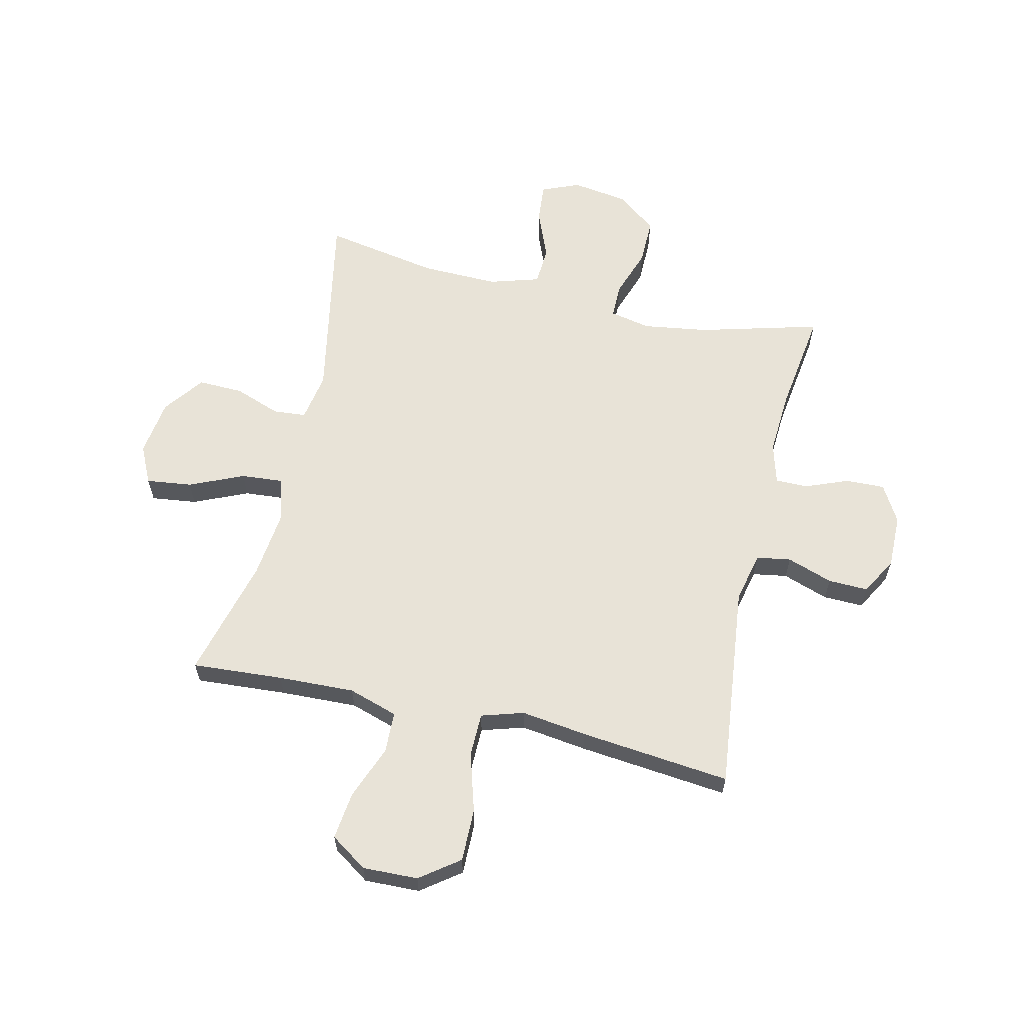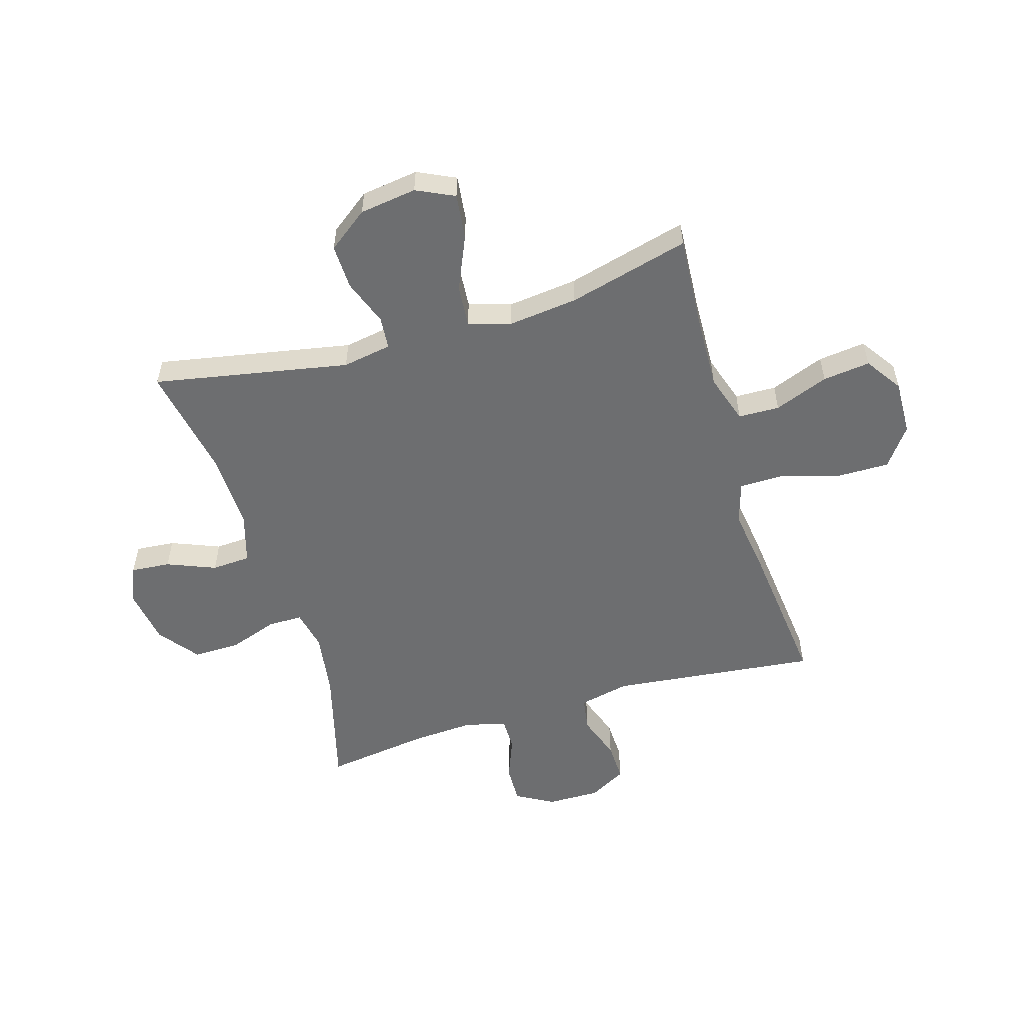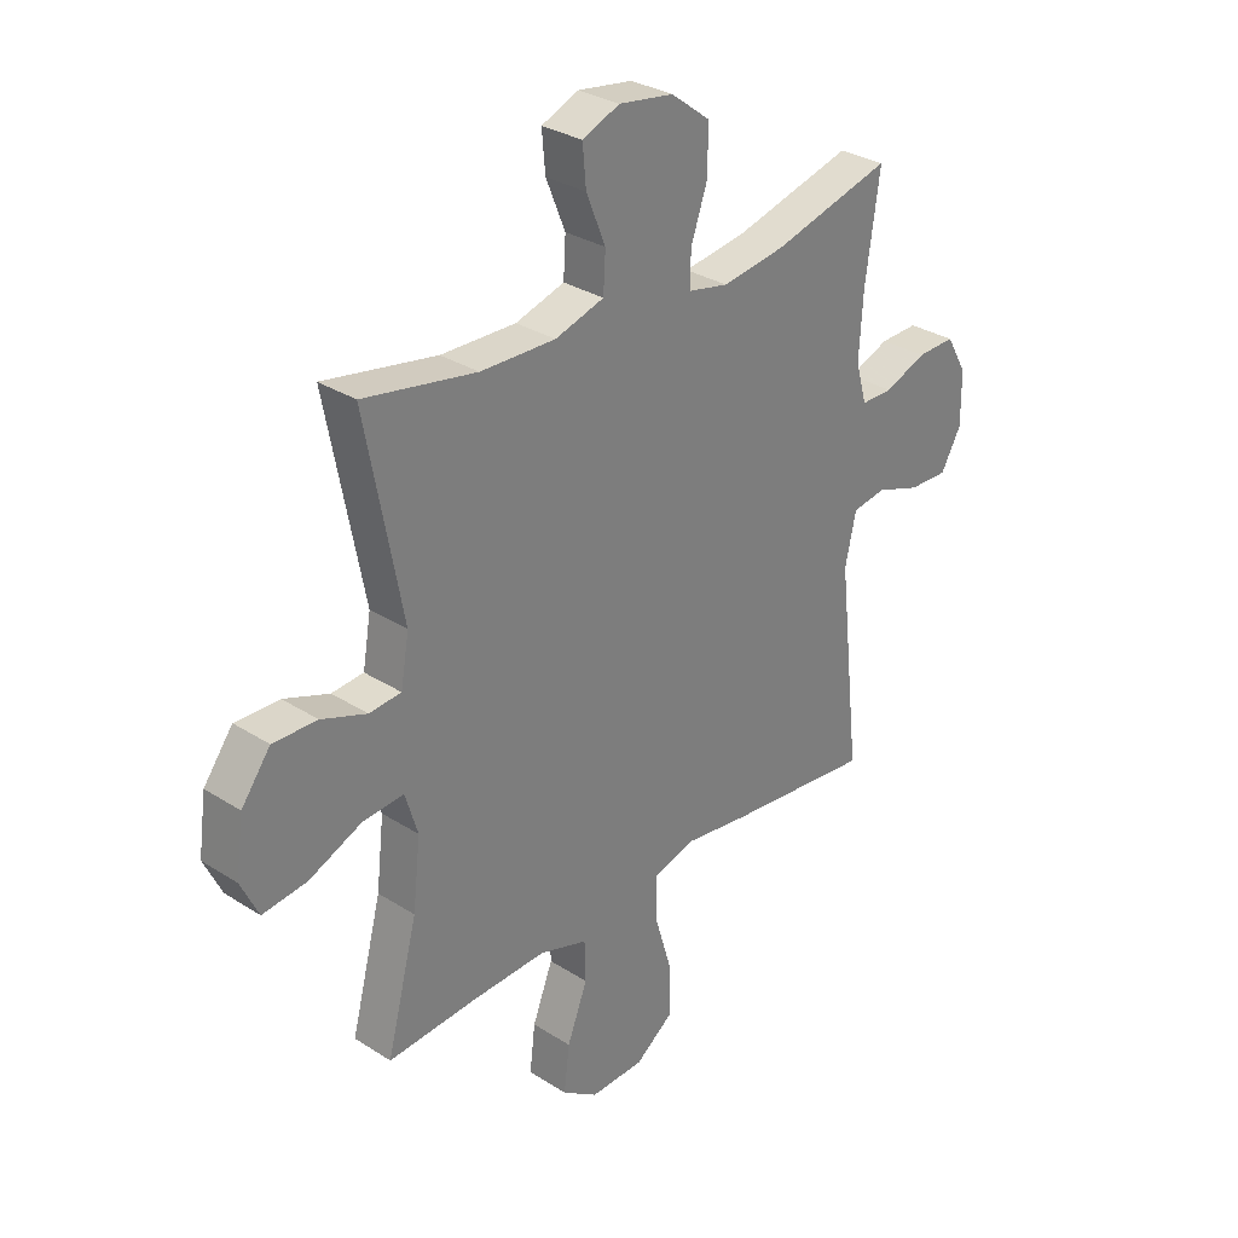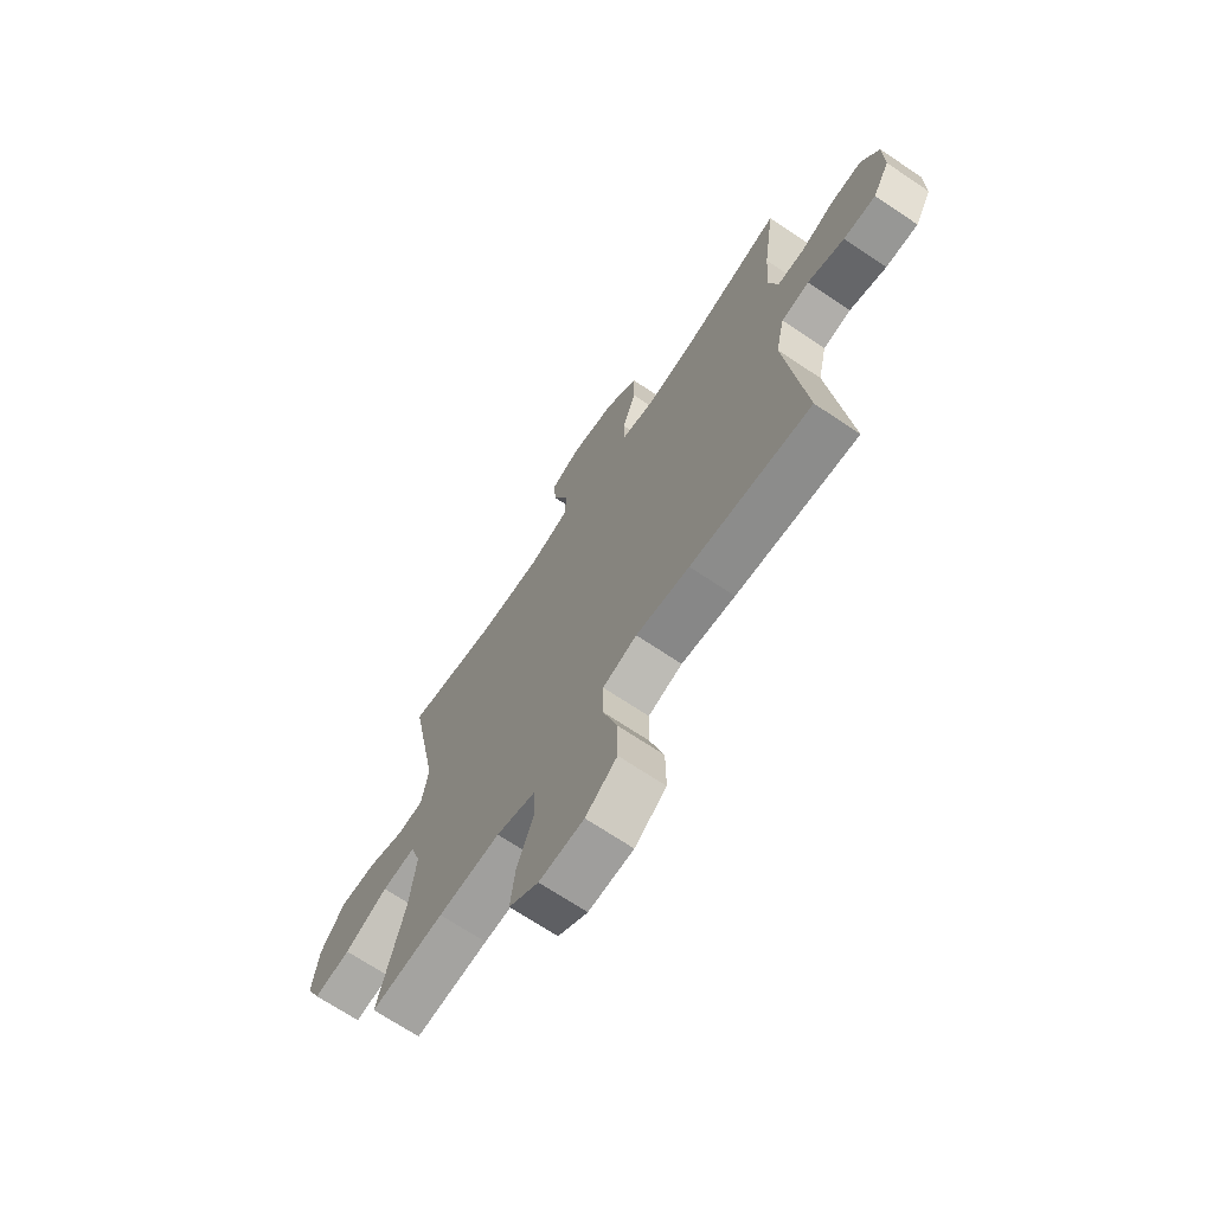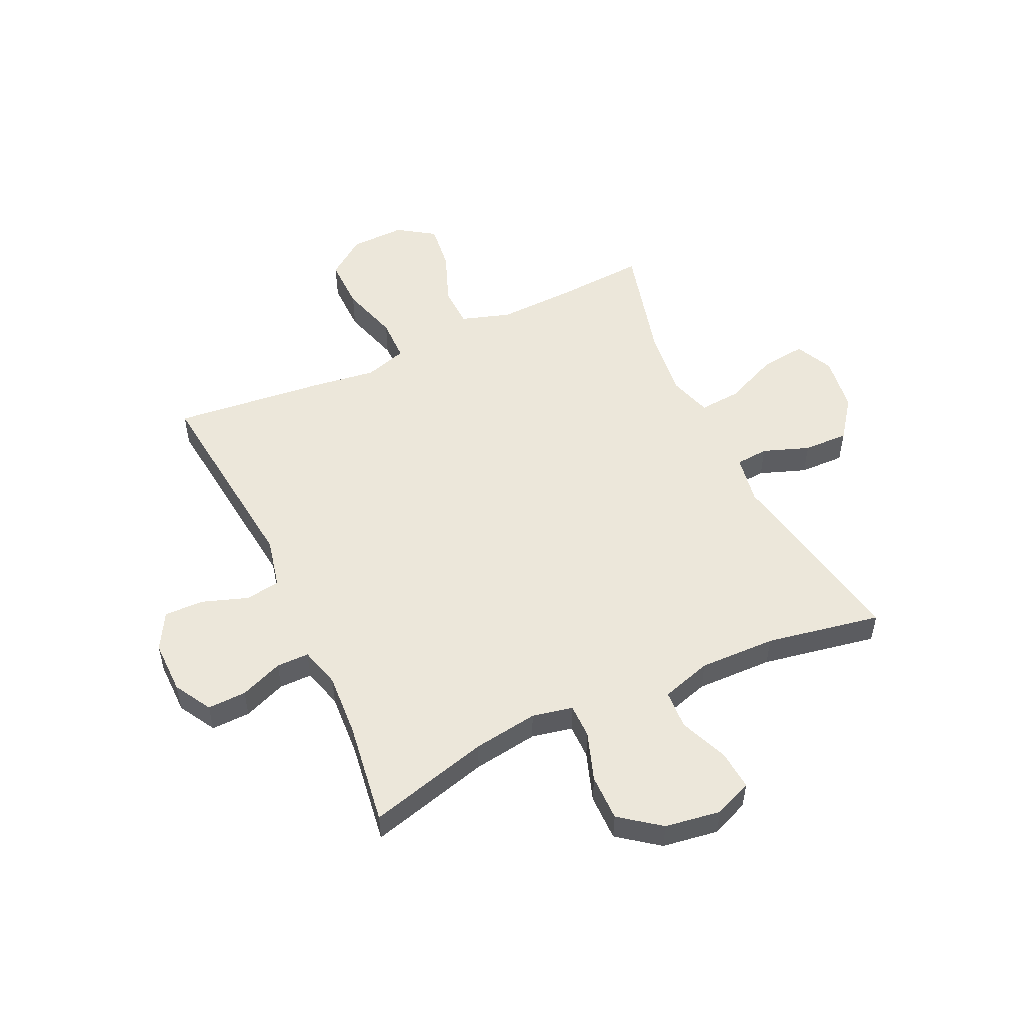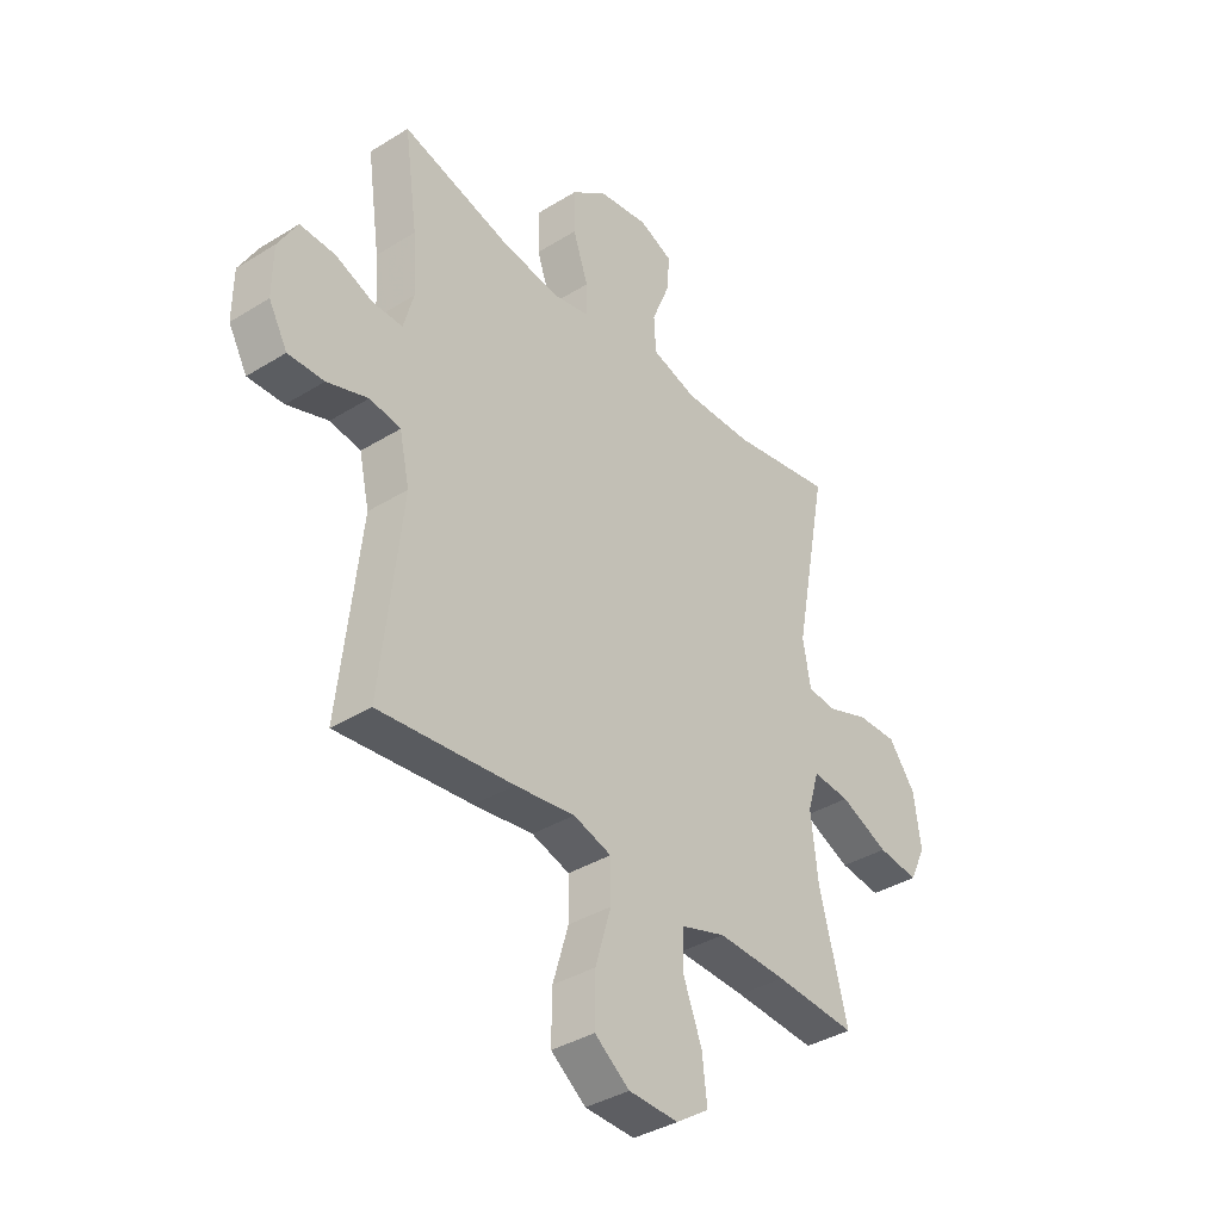
<metadata>
{"format":"obj","ext":"obj","renderer":"f3d","projection":"perspective","resolution":1024,"background":"white","views":[{"elev":61.7,"azim":-167.0,"up":"+Y"},{"elev":-54.3,"azim":106.8,"up":"+Y"},{"elev":30.8,"azim":132.6,"up":"+Z"},{"elev":-69.5,"azim":-123.9,"up":"+Z"},{"elev":52.2,"azim":-25.0,"up":"+Y"},{"elev":-37.5,"azim":-51.6,"up":"+Z"}]}
</metadata>
<code>
v 0.5 0.07 0.5
v 0.434 0.07 0.154
v 0.449 0.07 0.067
v 0.507 0.07 0.062
v 0.589 0.07 0.092
v 0.669 0.07 0.094
v 0.722 0.07 0.023
v 0.736 0.07 -0.078
v 0.704 0.07 -0.145
v 0.623 0.07 -0.135
v 0.527 0.07 -0.093
v 0.453 0.07 -0.087
v 0.43 0.07 -0.162
v 0.444 0.07 -0.285
v 0.5 0.07 -0.5
v 0.339 0.07 -0.489
v 0.203 0.07 -0.484
v 0.115 0.07 -0.512
v 0.113 0.07 -0.585
v 0.15 0.07 -0.681
v 0.16 0.07 -0.765
v 0.095 0.07 -0.809
v -0.003 0.07 -0.806
v -0.072 0.07 -0.755
v -0.071 0.07 -0.661
v -0.04 0.07 -0.557
v -0.041 0.07 -0.479
v -0.116 0.07 -0.456
v -0.234 0.07 -0.472
v -0.5 0.07 -0.5
v -0.459 0.07 -0.134
v -0.479 0.07 -0.044
v -0.54 0.07 -0.034
v -0.621 0.07 -0.062
v -0.692 0.07 -0.064
v -0.729 0.07 0.002
v -0.728 0.07 0.097
v -0.69 0.07 0.163
v -0.621 0.07 0.161
v -0.545 0.07 0.131
v -0.487 0.07 0.131
v -0.467 0.07 0.203
v -0.474 0.07 0.316
v -0.5 0.07 0.5
v -0.285 0.07 0.442
v -0.17 0.07 0.425
v -0.098 0.07 0.44
v -0.098 0.07 0.501
v -0.128 0.07 0.588
v -0.129 0.07 0.671
v -0.058 0.07 0.725
v 0.041 0.07 0.74
v 0.108 0.07 0.712
v 0.102 0.07 0.642
v 0.067 0.07 0.556
v 0.071 0.07 0.487
v 0.16 0.07 0.46
v 0.296 0.07 0.463
v 0.5 0 0.5
v 0.434 0 0.154
v 0.449 0 0.067
v 0.507 0 0.062
v 0.589 0 0.092
v 0.669 0 0.094
v 0.722 0 0.023
v 0.736 0 -0.078
v 0.704 0 -0.145
v 0.623 0 -0.135
v 0.527 0 -0.093
v 0.453 0 -0.087
v 0.43 0 -0.162
v 0.444 0 -0.285
v 0.5 0 -0.5
v 0.339 0 -0.489
v 0.203 0 -0.484
v 0.115 0 -0.512
v 0.113 0 -0.585
v 0.15 0 -0.681
v 0.16 0 -0.765
v 0.095 0 -0.809
v -0.003 0 -0.806
v -0.072 0 -0.755
v -0.071 0 -0.661
v -0.04 0 -0.557
v -0.041 0 -0.479
v -0.116 0 -0.456
v -0.234 0 -0.472
v -0.5 0 -0.5
v -0.459 0 -0.134
v -0.479 0 -0.044
v -0.54 0 -0.034
v -0.621 0 -0.062
v -0.692 0 -0.064
v -0.729 0 0.002
v -0.728 0 0.097
v -0.69 0 0.163
v -0.621 0 0.161
v -0.545 0 0.131
v -0.487 0 0.131
v -0.467 0 0.203
v -0.474 0 0.316
v -0.5 0 0.5
v -0.285 0 0.442
v -0.17 0 0.425
v -0.098 0 0.44
v -0.098 0 0.501
v -0.128 0 0.588
v -0.129 0 0.671
v -0.058 0 0.725
v 0.041 0 0.74
v 0.108 0 0.712
v 0.102 0 0.642
v 0.067 0 0.556
v 0.071 0 0.487
v 0.16 0 0.46
v 0.296 0 0.463
f 52 53 54 55
f 52 55 56
f 51 52 56
f 48 49 50 51
f 47 48 51 56
f 43 44 45
f 42 43 45 46
f 41 42 46 47
f 37 38 39 40
f 37 40 41
f 36 37 41
f 33 34 35 36
f 32 33 36 41
f 31 32 41 47
f 28 29 30 31
f 27 28 31 47
f 23 24 25 26
f 23 26 27
f 19 20 21 22
f 18 19 22 23
f 14 15 16
f 13 14 16 17
f 12 13 17 18
f 8 9 10 11
f 8 11 12
f 7 8 12
f 4 5 6 7
f 3 4 7 12
f 2 3 12 18
f 58 1 2 18
f 27 47 56 57
f 27 57 58
f 18 23 27 58
f 113 112 111 110
f 114 113 110
f 114 110 109
f 109 108 107 106
f 114 109 106 105
f 103 102 101
f 104 103 101 100
f 105 104 100 99
f 98 97 96 95
f 99 98 95
f 99 95 94
f 94 93 92 91
f 99 94 91 90
f 105 99 90 89
f 89 88 87 86
f 105 89 86 85
f 84 83 82 81
f 85 84 81
f 80 79 78 77
f 81 80 77 76
f 74 73 72
f 75 74 72 71
f 76 75 71 70
f 69 68 67 66
f 70 69 66
f 70 66 65
f 65 64 63 62
f 70 65 62 61
f 76 70 61 60
f 76 60 59 116
f 115 114 105 85
f 116 115 85
f 116 85 81 76
f 1 59 60 2
f 2 60 61 3
f 3 61 62 4
f 4 62 63 5
f 5 63 64 6
f 6 64 65 7
f 7 65 66 8
f 8 66 67 9
f 9 67 68 10
f 10 68 69 11
f 11 69 70 12
f 12 70 71 13
f 13 71 72 14
f 14 72 73 15
f 15 73 74 16
f 16 74 75 17
f 17 75 76 18
f 18 76 77 19
f 19 77 78 20
f 20 78 79 21
f 21 79 80 22
f 22 80 81 23
f 23 81 82 24
f 24 82 83 25
f 25 83 84 26
f 26 84 85 27
f 27 85 86 28
f 28 86 87 29
f 29 87 88 30
f 30 88 89 31
f 31 89 90 32
f 32 90 91 33
f 33 91 92 34
f 34 92 93 35
f 35 93 94 36
f 36 94 95 37
f 37 95 96 38
f 38 96 97 39
f 39 97 98 40
f 40 98 99 41
f 41 99 100 42
f 42 100 101 43
f 43 101 102 44
f 44 102 103 45
f 45 103 104 46
f 46 104 105 47
f 47 105 106 48
f 48 106 107 49
f 49 107 108 50
f 50 108 109 51
f 51 109 110 52
f 52 110 111 53
f 53 111 112 54
f 54 112 113 55
f 55 113 114 56
f 56 114 115 57
f 57 115 116 58
f 58 116 59 1

</code>
